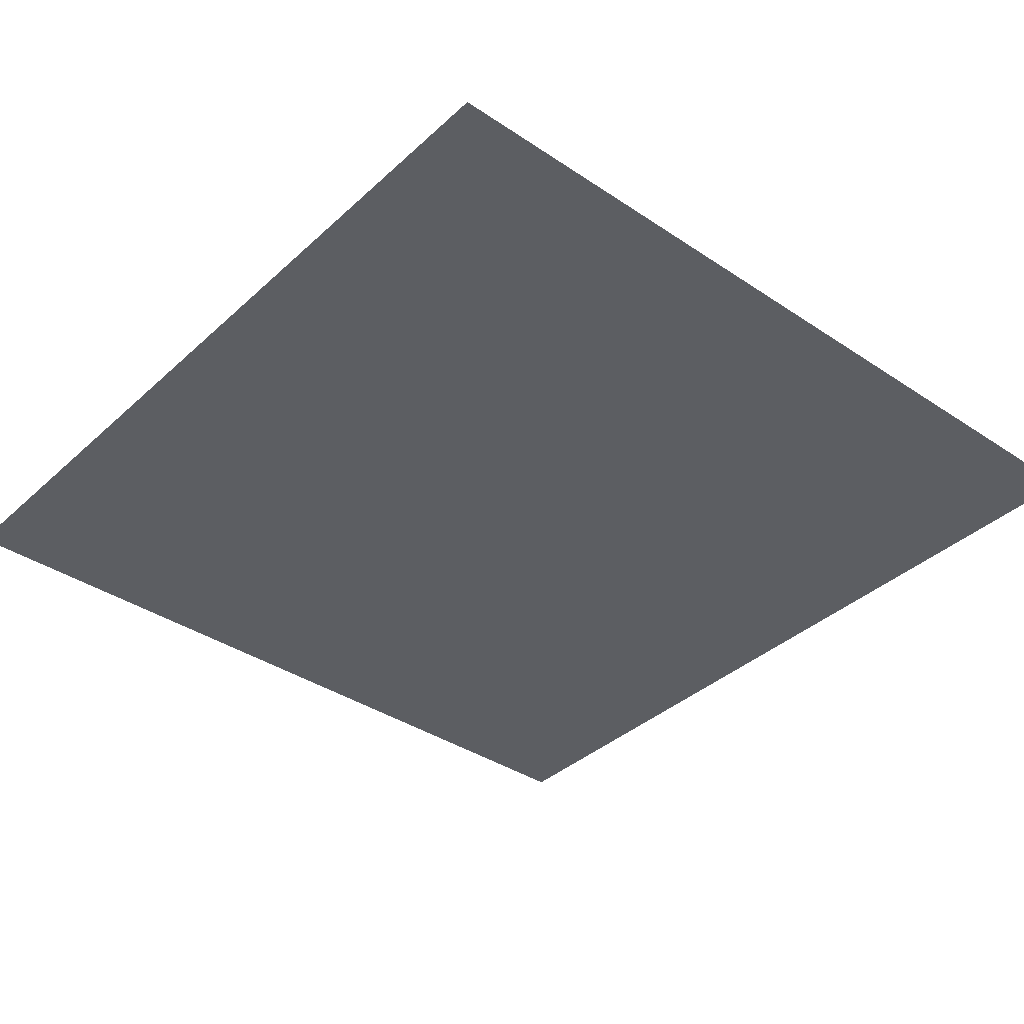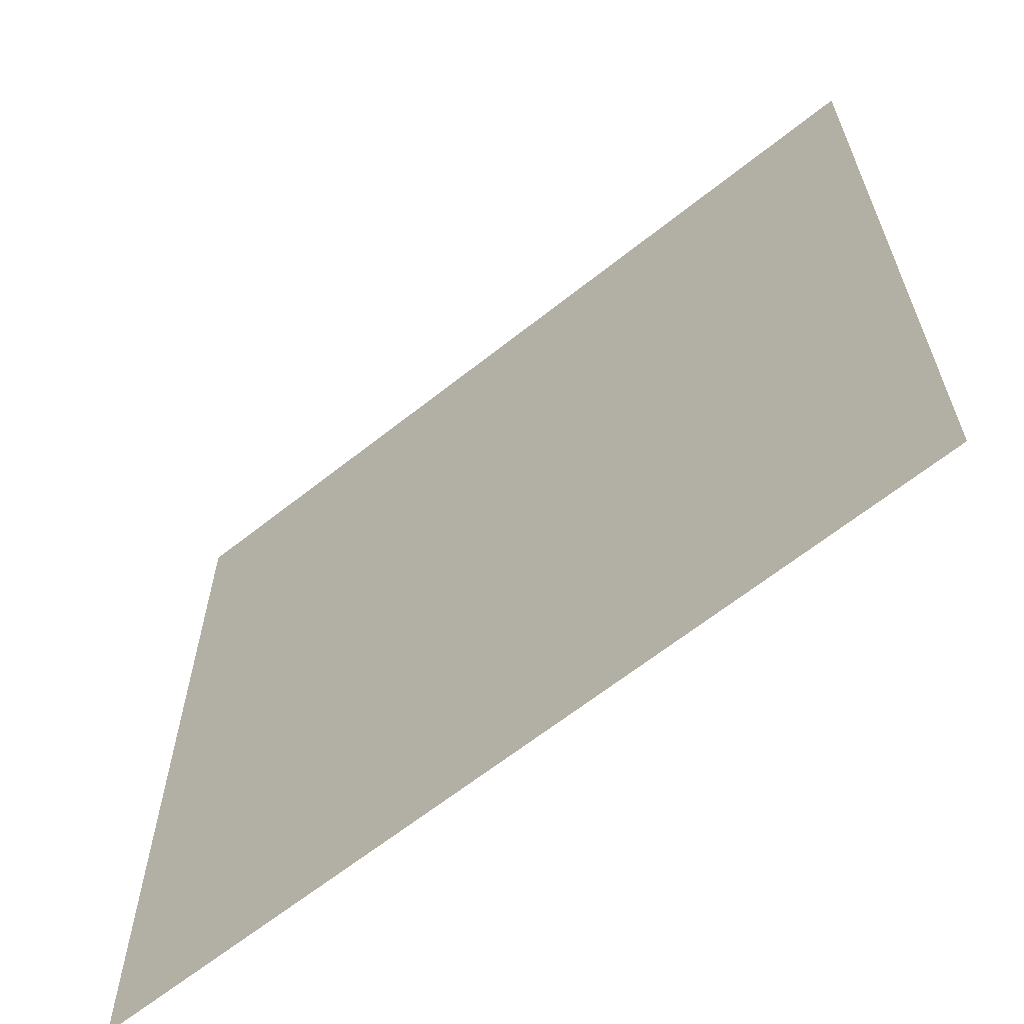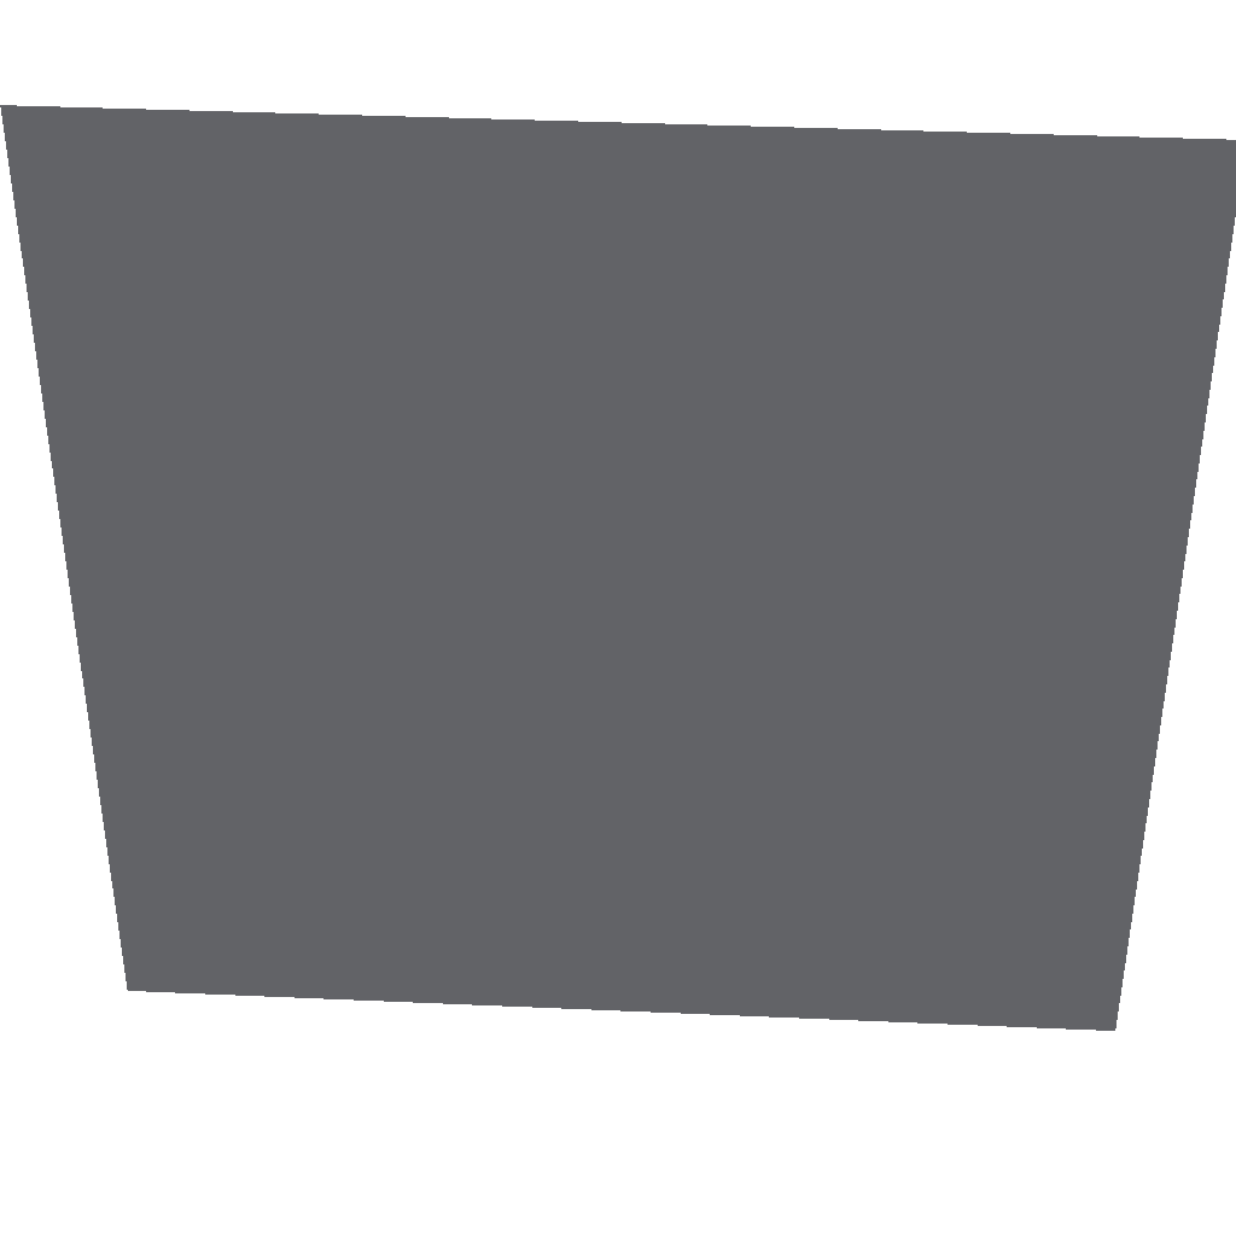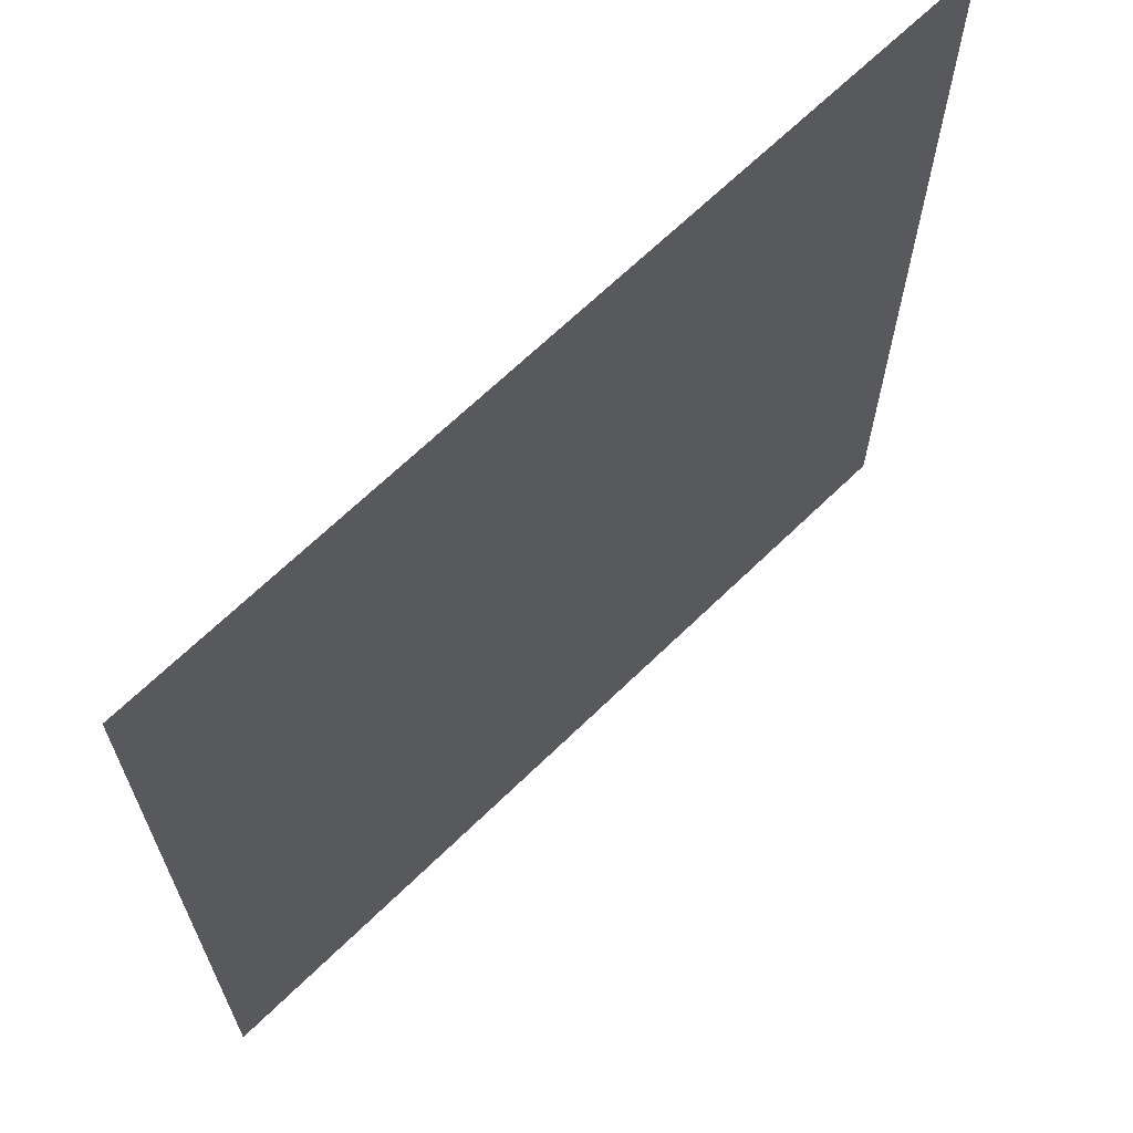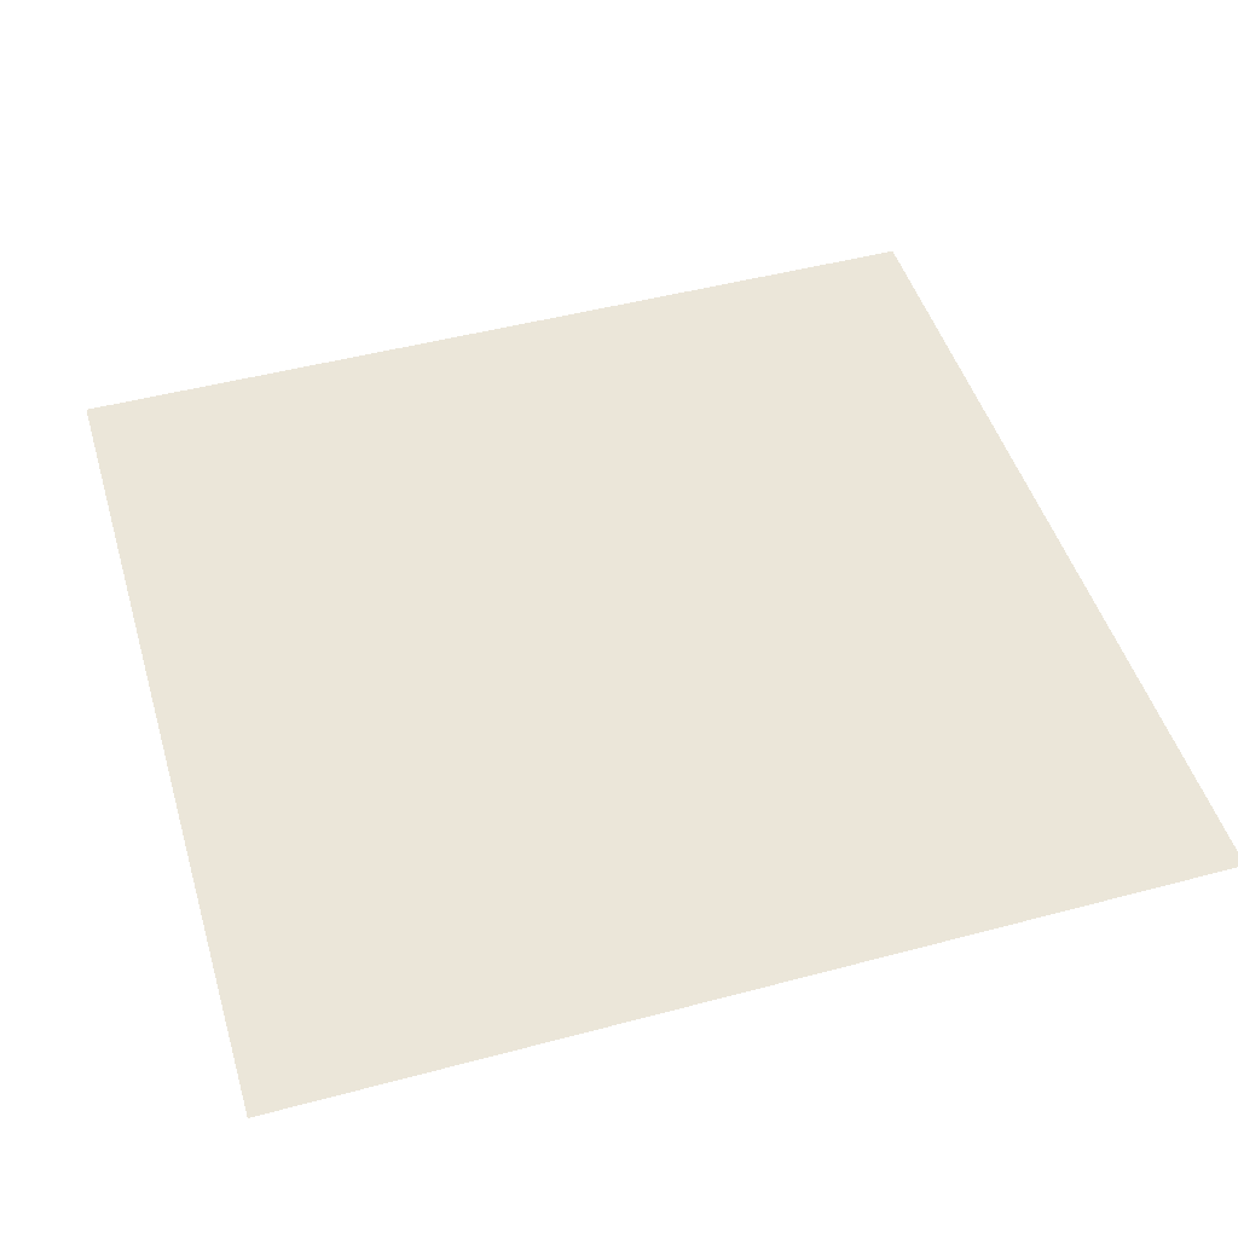
<metadata>
{"format":"obj","ext":"obj","renderer":"f3d","projection":"perspective","resolution":1024,"background":"white","views":[{"elev":-37.3,"azim":139.3,"up":"+Y"},{"elev":-64.3,"azim":38.7,"up":"+Z"},{"elev":38.8,"azim":-176.8,"up":"+Z"},{"elev":66.9,"azim":135.7,"up":"+Z"},{"elev":48.0,"azim":73.4,"up":"+Y"}]}
</metadata>
<code>
o model_6
v -40.01 0 40.74
v 0.3086 0 40.74
v -40.01 0 0.3144
v 0.3086 0 0.3144
v -40.01 0 -40.75
v 0.3086 0 -40.75
v 39.99 0 0.3144
v 39.99 0 -40.75
v 39.99 0 40.74
f 1 2 3
f 2 4 3
f 3 4 5
f 4 4 5
f 5 4 6
f 4 7 6
f 6 7 8
f 7 8 8
f 8 8 2
f 8 2 2
f 2 2 4
f 2 9 4
f 4 9 7

</code>
